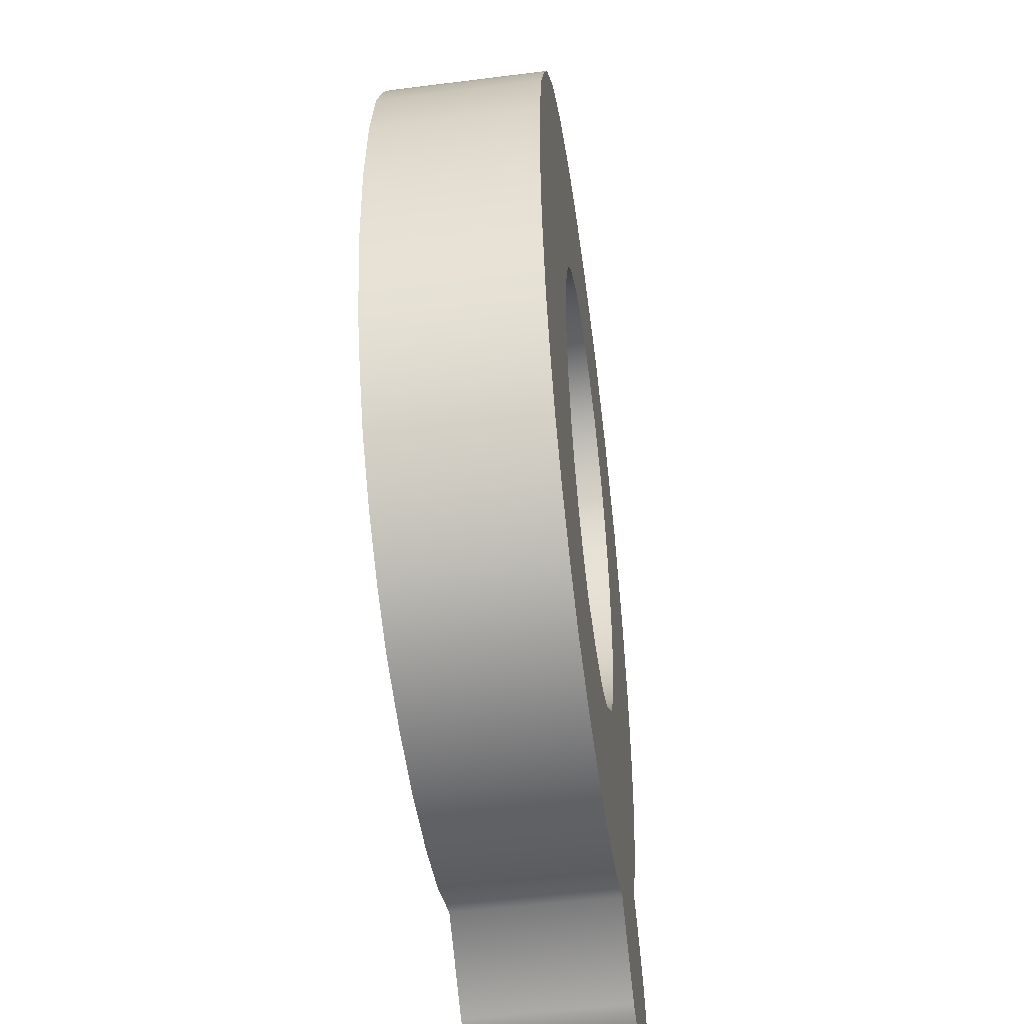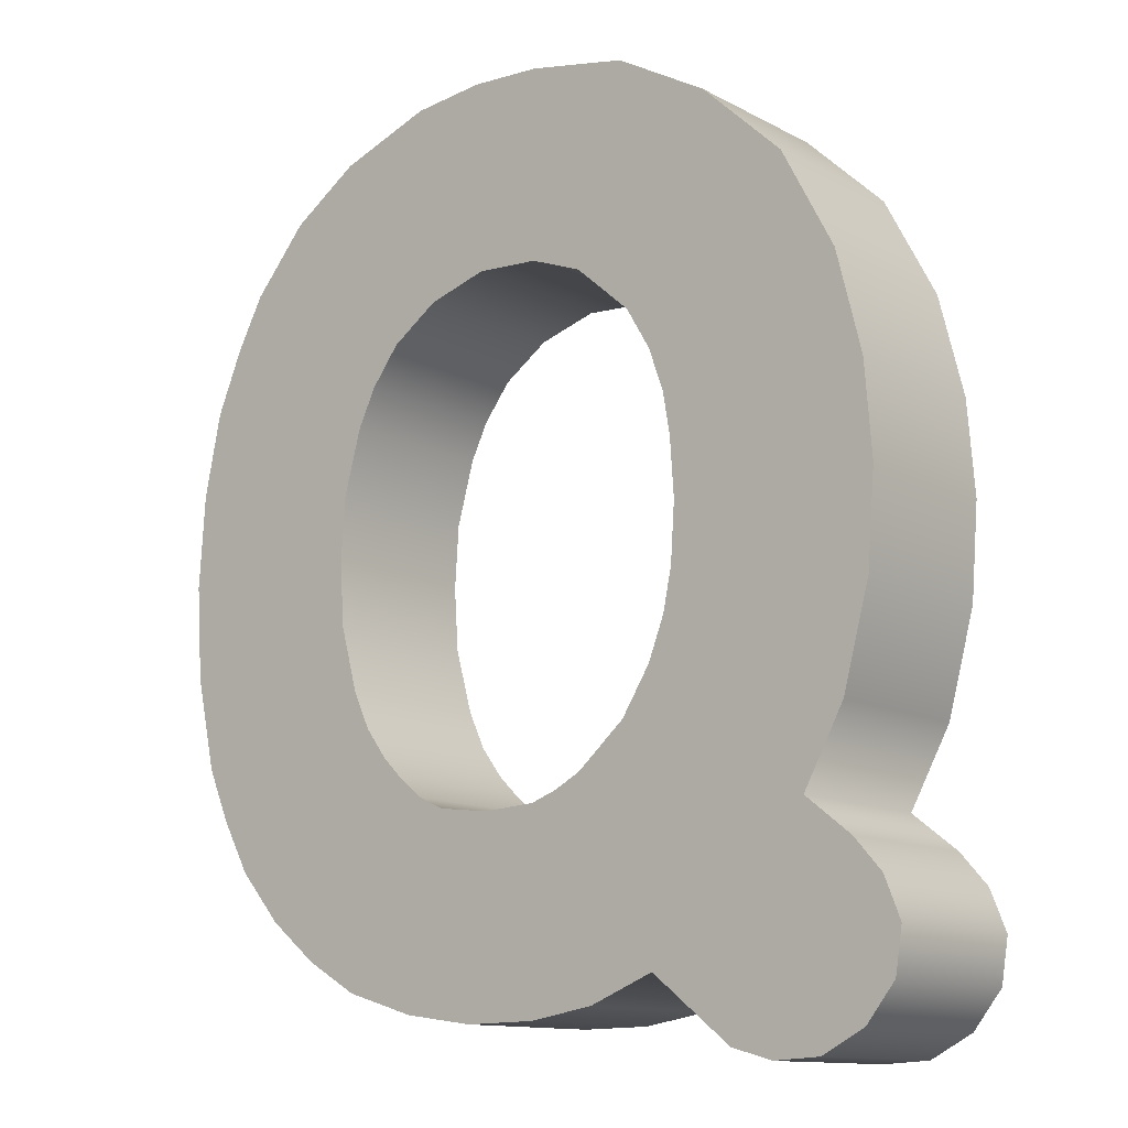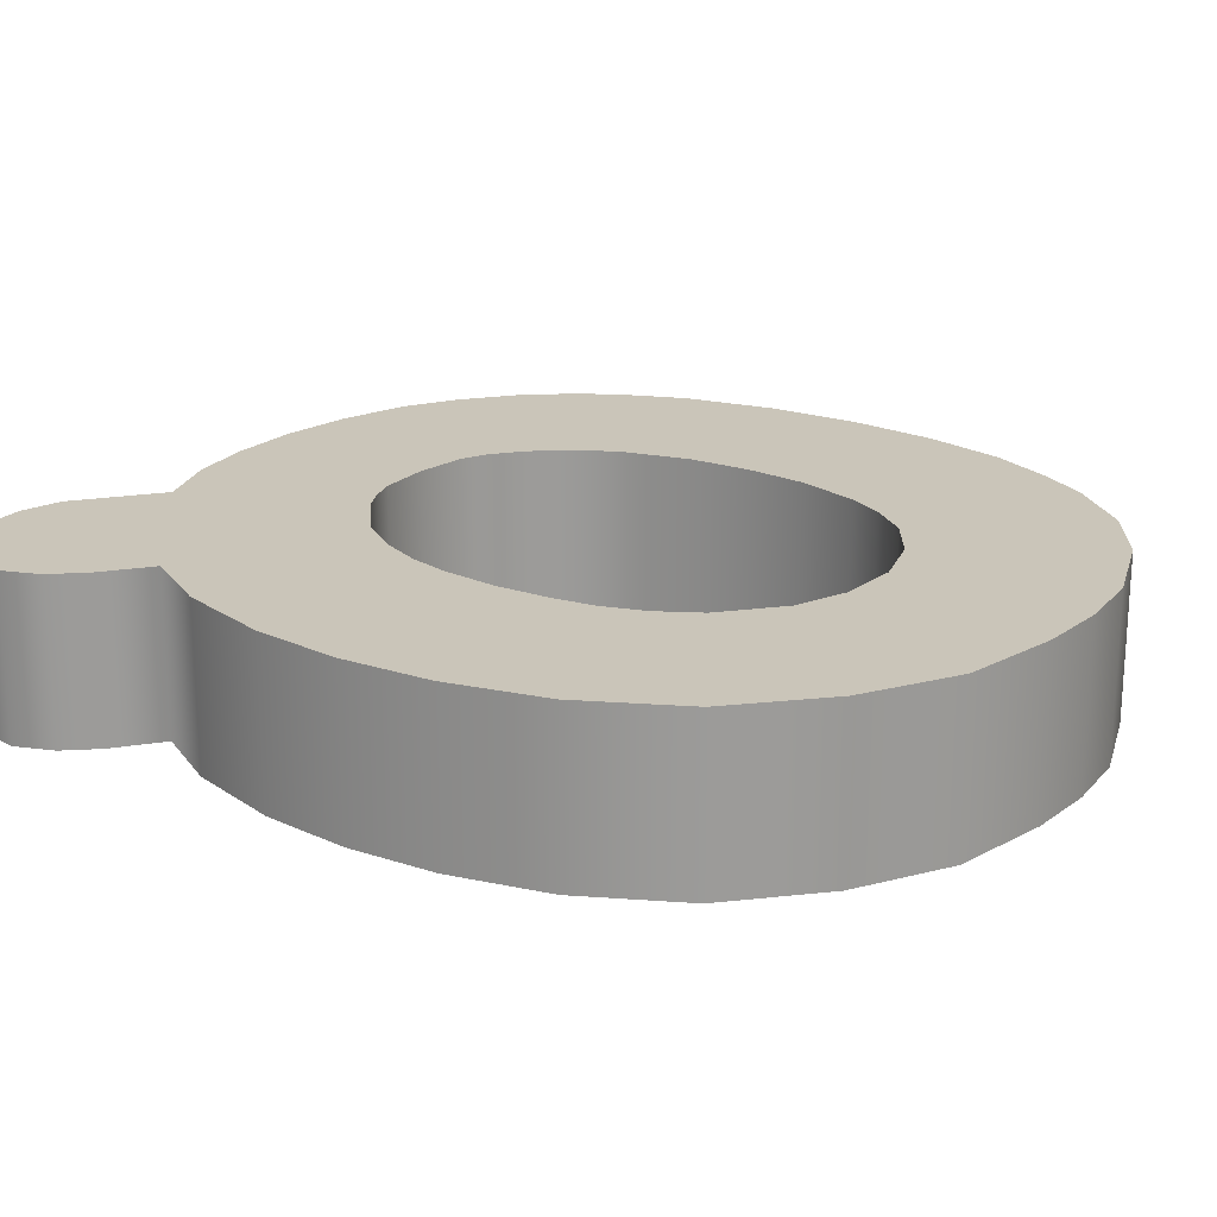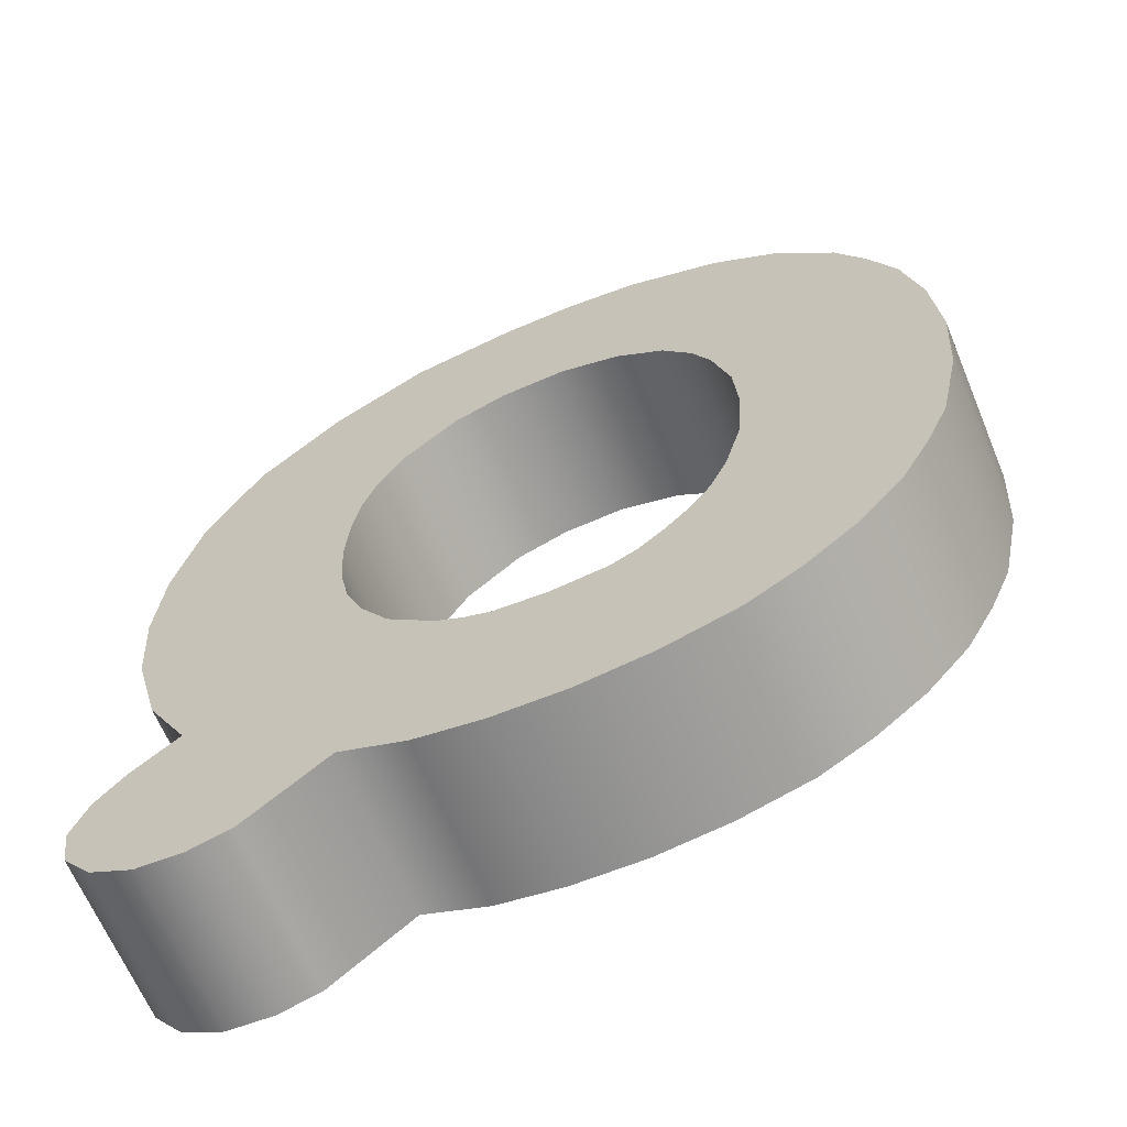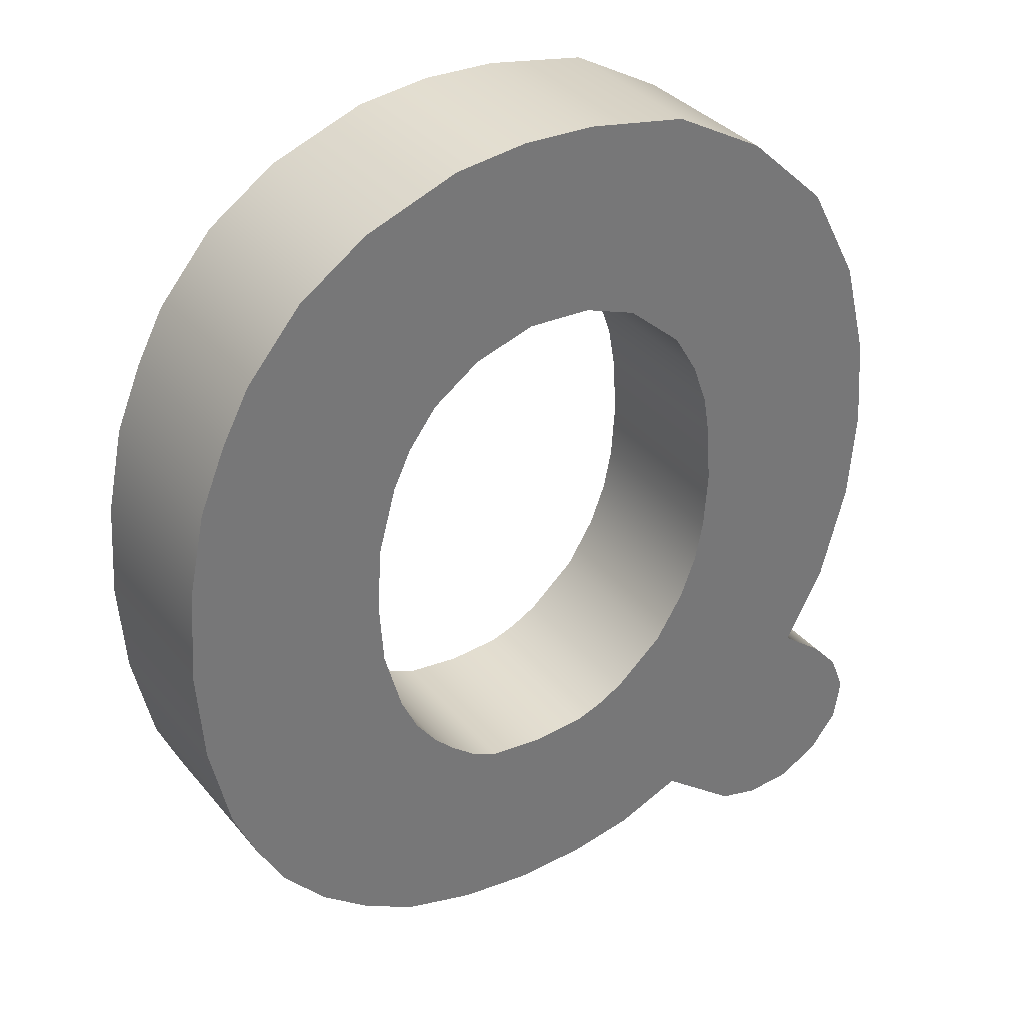
<metadata>
{"format":"obj","ext":"obj","renderer":"f3d","projection":"perspective","resolution":1024,"background":"white","views":[{"elev":-50.1,"azim":-82.1,"up":"+Y"},{"elev":-12.3,"azim":39.2,"up":"+Y"},{"elev":20.6,"azim":125.4,"up":"+Z"},{"elev":-65.1,"azim":-157.4,"up":"+Y"},{"elev":35.0,"azim":-33.8,"up":"+Y"}]}
</metadata>
<code>
g Text_Q
v 0.3707 -0.4345 0.08215
v 0.4062 -0.3552 0.08215
v 0.3993 -0.3984 0.08215
v 0.3287 -0.4565 0.08215
v 0.3904 -0.3155 0.08215
v 0.2823 -0.4592 0.08215
v 0.3629 -0.2843 0.08215
v 0.2413 -0.4476 0.08215
v 0.3169 -0.2482 0.08215
v 0.1617 -0.3846 0.08215
v 0.1318 -0.1684 0.08215
v 0.08365 -0.2097 0.08215
v 0.1606 -0.1233 0.08215
v 0.3574 -0.1738 0.08215
v 0.1768 -0.08149 0.08215
v 0.3841 -0.07457 0.08215
v 0.1853 -0.0403 0.08215
v 0.09629 -0.4107 0.08215
v 0.05727 -0.2236 0.08215
v 0.03088 -0.2329 0.08215
v 0.03091 -0.4217 0.08215
v 0.3914 0.01722 0.08215
v 0.1892 0.01722 0.08215
v 0.1853 0.07475 0.08215
v 0.3841 0.109 0.08215
v 0.1782 0.1159 0.08215
v 0.3591 0.2082 0.08215
v 0.1634 0.1577 0.08215
v 0.3067 0.3074 0.08215
v 0.139 0.199 0.08215
v 0.2253 0.3843 0.08215
v 0.08365 0.2475 0.08215
v 0.1326 0.4368 0.08215
v 0.03088 0.2673 0.08215
v 0.03091 0.4561 0.08215
v -0.033 0.2707 0.08215
v -0.04067 0.4592 0.08215
v -0.1122 0.4511 0.08215
v -0.2058 0.4171 0.08215
v -0.09292 0.2527 0.08215
v -0.1401 0.2198 0.08215
v -0.2738 0.371 0.08215
v -0.3285 0.307 0.08215
v -0.1683 0.1827 0.08215
v -0.3564 0.2551 0.08215
v -0.1863 0.1455 0.08215
v -0.3826 0.1928 0.08215
v -0.3999 0.1102 0.08215
v -0.204 0.08137 0.08215
v -0.2082 0.01722 0.08215
v -0.4062 0.01722 0.08215
v -0.3999 -0.07573 0.08215
v -0.204 -0.04693 0.08215
v -0.1864 -0.1111 0.08215
v -0.3796 -0.1687 0.08215
v -0.3571 -0.2206 0.08215
v -0.1693 -0.148 0.08215
v -0.3285 -0.2726 0.08215
v -0.1473 -0.1775 0.08215
v -0.2855 -0.3221 0.08215
v -0.1276 -0.197 0.08215
v -0.2368 -0.3611 0.08215
v -0.1023 -0.2175 0.08215
v -0.184 -0.3917 0.08215
v -0.076 -0.2297 0.08215
v -0.02189 -0.2363 0.08215
v -0.1122 -0.4131 0.08215
v -0.04067 -0.4229 0.08215
v -0.2738 0.371 -0.08215
v -0.2058 0.4171 0.08215
v -0.2738 0.371 0.08215
v -0.2058 0.4171 -0.08215
v -0.1122 0.4511 0.08215
v -0.1122 0.4511 -0.08215
v -0.04067 0.4592 0.08215
v -0.04067 0.4592 -0.08215
v 0.03091 0.4561 0.08215
v 0.03091 0.4561 -0.08215
v 0.1326 0.4368 0.08215
v 0.1326 0.4368 -0.08215
v 0.2253 0.3843 0.08215
v 0.2253 0.3843 -0.08215
v 0.3067 0.3074 0.08215
v 0.3067 0.3074 -0.08215
v -0.1401 0.2198 0.08215
v -0.09292 0.2527 -0.08215
v -0.1401 0.2198 -0.08215
v -0.09292 0.2527 0.08215
v -0.033 0.2707 -0.08215
v -0.033 0.2707 0.08215
v 0.03088 0.2673 -0.08215
v 0.03088 0.2673 0.08215
v 0.08365 0.2475 -0.08215
v 0.08365 0.2475 0.08215
v 0.139 0.199 -0.08215
v 0.139 0.199 0.08215
v 0.139 0.199 0.08215
v 0.1634 0.1577 -0.08215
v 0.139 0.199 -0.08215
v 0.1634 0.1577 0.08215
v 0.1782 0.1159 -0.08215
v 0.1782 0.1159 0.08215
v 0.1853 0.07475 -0.08215
v 0.1853 0.07475 0.08215
v 0.1892 0.01722 -0.08215
v 0.1892 0.01722 0.08215
v 0.1853 -0.0403 -0.08215
v 0.1853 -0.0403 0.08215
v 0.1768 -0.08149 -0.08215
v 0.1768 -0.08149 0.08215
v 0.1606 -0.1233 -0.08215
v 0.1606 -0.1233 0.08215
v 0.1318 -0.1684 -0.08215
v 0.1318 -0.1684 0.08215
v 0.3067 0.3074 -0.08215
v 0.3591 0.2082 0.08215
v 0.3067 0.3074 0.08215
v 0.3591 0.2082 -0.08215
v 0.3841 0.109 0.08215
v 0.3841 0.109 -0.08215
v 0.3914 0.01722 0.08215
v 0.3914 0.01722 -0.08215
v 0.3841 -0.07457 0.08215
v 0.3841 -0.07457 -0.08215
v 0.3574 -0.1738 0.08215
v 0.3574 -0.1738 -0.08215
v 0.3169 -0.2482 0.08215
v 0.3169 -0.2482 -0.08215
v 0.08365 -0.2097 0.08215
v 0.1318 -0.1684 -0.08215
v 0.1318 -0.1684 0.08215
v 0.08365 -0.2097 -0.08215
v 0.05727 -0.2236 0.08215
v 0.05727 -0.2236 -0.08215
v 0.03088 -0.2329 0.08215
v 0.03088 -0.2329 -0.08215
v -0.02189 -0.2363 0.08215
v -0.02189 -0.2363 -0.08215
v -0.076 -0.2297 -0.08215
v -0.076 -0.2297 0.08215
v -0.1023 -0.2175 0.08215
v -0.1023 -0.2175 -0.08215
v -0.1276 -0.197 0.08215
v -0.1276 -0.197 -0.08215
v -0.1473 -0.1775 -0.08215
v -0.1473 -0.1775 0.08215
v -0.1401 0.2198 -0.08215
v -0.1683 0.1827 0.08215
v -0.1401 0.2198 0.08215
v -0.1683 0.1827 -0.08215
v -0.1863 0.1455 0.08215
v -0.1863 0.1455 -0.08215
v -0.204 0.08137 0.08215
v -0.204 0.08137 -0.08215
v -0.2082 0.01722 0.08215
v -0.2082 0.01722 -0.08215
v -0.204 -0.04693 0.08215
v -0.204 -0.04693 -0.08215
v -0.1864 -0.1111 0.08215
v -0.1864 -0.1111 -0.08215
v -0.1693 -0.148 -0.08215
v -0.1693 -0.148 0.08215
v -0.1473 -0.1775 -0.08215
v -0.1473 -0.1775 0.08215
v -0.2738 0.371 0.08215
v -0.3285 0.307 -0.08215
v -0.2738 0.371 -0.08215
v -0.3285 0.307 0.08215
v -0.3564 0.2551 -0.08215
v -0.3564 0.2551 0.08215
v -0.3826 0.1928 -0.08215
v -0.3826 0.1928 0.08215
v -0.3999 0.1102 -0.08215
v -0.3999 0.1102 0.08215
v -0.4062 0.01722 -0.08215
v -0.4062 0.01722 0.08215
v -0.3999 -0.07573 -0.08215
v -0.3999 -0.07573 0.08215
v -0.3796 -0.1687 0.08215
v -0.3796 -0.1687 -0.08215
v -0.3571 -0.2206 0.08215
v -0.3571 -0.2206 -0.08215
v -0.3285 -0.2726 0.08215
v -0.3285 -0.2726 -0.08215
v -0.2855 -0.3221 0.08215
v -0.2855 -0.3221 -0.08215
v 0.4062 -0.3552 -0.08215
v 0.3707 -0.4345 -0.08215
v 0.3993 -0.3984 -0.08215
v 0.3287 -0.4565 -0.08215
v 0.3904 -0.3155 -0.08215
v 0.2823 -0.4592 -0.08215
v 0.3629 -0.2843 -0.08215
v 0.2413 -0.4476 -0.08215
v 0.3169 -0.2482 -0.08215
v 0.1617 -0.3846 -0.08215
v 0.1318 -0.1684 -0.08215
v 0.1606 -0.1233 -0.08215
v 0.08365 -0.2097 -0.08215
v 0.3574 -0.1738 -0.08215
v 0.1768 -0.08149 -0.08215
v 0.3841 -0.07457 -0.08215
v 0.1853 -0.0403 -0.08215
v 0.09629 -0.4107 -0.08215
v 0.05727 -0.2236 -0.08215
v 0.03088 -0.2329 -0.08215
v 0.03091 -0.4217 -0.08215
v 0.3914 0.01722 -0.08215
v 0.1892 0.01722 -0.08215
v 0.1853 0.07475 -0.08215
v 0.3841 0.109 -0.08215
v 0.1782 0.1159 -0.08215
v 0.3591 0.2082 -0.08215
v 0.1634 0.1577 -0.08215
v 0.3067 0.3074 -0.08215
v 0.139 0.199 -0.08215
v 0.2253 0.3843 -0.08215
v 0.08365 0.2475 -0.08215
v 0.1326 0.4368 -0.08215
v 0.03088 0.2673 -0.08215
v 0.03091 0.4561 -0.08215
v -0.033 0.2707 -0.08215
v -0.04067 0.4592 -0.08215
v -0.1122 0.4511 -0.08215
v -0.2058 0.4171 -0.08215
v -0.09292 0.2527 -0.08215
v -0.1401 0.2198 -0.08215
v -0.2738 0.371 -0.08215
v -0.3285 0.307 -0.08215
v -0.1683 0.1827 -0.08215
v -0.3564 0.2551 -0.08215
v -0.1863 0.1455 -0.08215
v -0.3826 0.1928 -0.08215
v -0.3999 0.1102 -0.08215
v -0.204 0.08137 -0.08215
v -0.2082 0.01722 -0.08215
v -0.4062 0.01722 -0.08215
v -0.3999 -0.07573 -0.08215
v -0.204 -0.04693 -0.08215
v -0.1864 -0.1111 -0.08215
v -0.3796 -0.1687 -0.08215
v -0.3571 -0.2206 -0.08215
v -0.1693 -0.148 -0.08215
v -0.3285 -0.2726 -0.08215
v -0.1473 -0.1775 -0.08215
v -0.2855 -0.3221 -0.08215
v -0.1276 -0.197 -0.08215
v -0.2368 -0.3611 -0.08215
v -0.1023 -0.2175 -0.08215
v -0.184 -0.3917 -0.08215
v -0.076 -0.2297 -0.08215
v -0.02189 -0.2363 -0.08215
v -0.1122 -0.4131 -0.08215
v -0.04067 -0.4229 -0.08215
v 0.09629 -0.4107 -0.08215
v 0.1617 -0.3846 0.08215
v 0.1617 -0.3846 -0.08215
v 0.09629 -0.4107 0.08215
v 0.03091 -0.4217 -0.08215
v 0.03091 -0.4217 0.08215
v -0.04067 -0.4229 -0.08215
v -0.04067 -0.4229 0.08215
v -0.1122 -0.4131 -0.08215
v -0.1122 -0.4131 0.08215
v -0.184 -0.3917 -0.08215
v -0.184 -0.3917 0.08215
v -0.2368 -0.3611 -0.08215
v -0.2368 -0.3611 0.08215
v -0.2855 -0.3221 -0.08215
v -0.2855 -0.3221 0.08215
v 0.2413 -0.4476 0.08215
v 0.1617 -0.3846 -0.08215
v 0.1617 -0.3846 0.08215
v 0.2413 -0.4476 -0.08215
v 0.2823 -0.4592 0.08215
v 0.2823 -0.4592 -0.08215
v 0.3287 -0.4565 0.08215
v 0.3287 -0.4565 -0.08215
v 0.3707 -0.4345 0.08215
v 0.3707 -0.4345 -0.08215
v 0.3993 -0.3984 0.08215
v 0.3993 -0.3984 -0.08215
v 0.4062 -0.3552 0.08215
v 0.4062 -0.3552 -0.08215
v 0.3904 -0.3155 0.08215
v 0.3904 -0.3155 -0.08215
v 0.3629 -0.2843 0.08215
v 0.3629 -0.2843 -0.08215
v 0.3169 -0.2482 0.08215
v 0.3169 -0.2482 -0.08215
g Text_Q_0
f 3 2 1
f 4 1 2
f 2 5 4
f 6 4 5
f 5 7 6
f 8 6 7
f 7 9 8
f 10 8 9
f 10 9 11
f 10 11 12
f 13 11 9
f 9 14 13
f 15 13 14
f 14 16 15
f 17 15 16
f 10 12 18
f 19 18 12
f 19 20 18
f 21 18 20
f 16 22 17
f 23 17 22
f 23 22 24
f 25 24 22
f 24 25 26
f 27 26 25
f 26 27 28
f 29 28 27
f 28 29 30
f 31 30 29
f 30 31 32
f 33 32 31
f 32 33 34
f 35 34 33
f 34 35 36
f 37 36 35
f 36 37 38
f 38 39 36
f 40 36 39
f 40 39 41
f 42 41 39
f 43 41 42
f 41 43 44
f 45 44 43
f 44 45 46
f 47 46 45
f 47 48 46
f 49 46 48
f 49 48 50
f 51 50 48
f 51 52 50
f 53 50 52
f 53 52 54
f 55 54 52
f 55 56 54
f 57 54 56
f 56 58 57
f 59 57 58
f 58 60 59
f 61 59 60
f 60 62 61
f 63 61 62
f 62 64 63
f 65 63 64
f 65 64 66
f 67 66 64
f 68 66 67
f 68 21 66
f 20 66 21
f 71 70 69
f 72 69 70
f 70 73 72
f 74 72 73
f 73 75 74
f 76 74 75
f 75 77 76
f 78 76 77
f 77 79 78
f 80 78 79
f 79 81 80
f 82 80 81
f 81 83 82
f 84 82 83
f 87 86 85
f 88 85 86
f 86 89 88
f 90 88 89
f 89 91 90
f 92 90 91
f 91 93 92
f 94 92 93
f 93 95 94
f 96 94 95
f 99 98 97
f 100 97 98
f 98 101 100
f 102 100 101
f 101 103 102
f 104 102 103
f 103 105 104
f 106 104 105
f 105 107 106
f 108 106 107
f 107 109 108
f 110 108 109
f 109 111 110
f 112 110 111
f 111 113 112
f 114 112 113
f 117 116 115
f 118 115 116
f 116 119 118
f 120 118 119
f 119 121 120
f 122 120 121
f 121 123 122
f 124 122 123
f 123 125 124
f 126 124 125
f 125 127 126
f 128 126 127
f 131 130 129
f 132 129 130
f 129 132 133
f 134 133 132
f 133 134 135
f 136 135 134
f 135 136 137
f 138 137 136
f 138 139 137
f 140 137 139
f 140 139 141
f 142 141 139
f 141 142 143
f 144 143 142
f 144 145 143
f 146 143 145
f 149 148 147
f 150 147 148
f 148 151 150
f 152 150 151
f 151 153 152
f 154 152 153
f 153 155 154
f 156 154 155
f 155 157 156
f 158 156 157
f 157 159 158
f 160 158 159
f 160 159 161
f 162 161 159
f 161 162 163
f 164 163 162
f 167 166 165
f 168 165 166
f 166 169 168
f 170 168 169
f 169 171 170
f 172 170 171
f 171 173 172
f 174 172 173
f 173 175 174
f 176 174 175
f 175 177 176
f 178 176 177
f 178 177 179
f 180 179 177
f 179 180 181
f 182 181 180
f 181 182 183
f 184 183 182
f 183 184 185
f 186 185 184
f 189 188 187
f 190 187 188
f 187 190 191
f 192 191 190
f 191 192 193
f 194 193 192
f 193 194 195
f 196 195 194
f 196 197 195
f 198 195 197
f 197 196 199
f 195 198 200
f 201 200 198
f 200 201 202
f 203 202 201
f 196 204 199
f 205 199 204
f 205 204 206
f 207 206 204
f 202 203 208
f 209 208 203
f 209 210 208
f 211 208 210
f 210 212 211
f 213 211 212
f 212 214 213
f 215 213 214
f 214 216 215
f 217 215 216
f 216 218 217
f 219 217 218
f 218 220 219
f 221 219 220
f 220 222 221
f 223 221 222
f 223 222 224
f 224 222 225
f 226 225 222
f 226 227 225
f 228 225 227
f 227 229 228
f 227 230 229
f 231 229 230
f 230 232 231
f 233 231 232
f 233 232 234
f 235 234 232
f 235 236 234
f 237 234 236
f 237 236 238
f 239 238 236
f 239 240 238
f 241 238 240
f 241 240 242
f 243 242 240
f 242 243 244
f 245 244 243
f 244 245 246
f 247 246 245
f 246 247 248
f 249 248 247
f 248 249 250
f 251 250 249
f 251 252 250
f 253 250 252
f 252 254 253
f 254 252 207
f 206 207 252
f 257 256 255
f 258 255 256
f 255 258 259
f 260 259 258
f 259 260 261
f 262 261 260
f 261 262 263
f 264 263 262
f 263 264 265
f 266 265 264
f 265 266 267
f 268 267 266
f 267 268 269
f 270 269 268
f 273 272 271
f 274 271 272
f 271 274 275
f 276 275 274
f 275 276 277
f 278 277 276
f 277 278 279
f 280 279 278
f 279 280 281
f 282 281 280
f 281 282 283
f 284 283 282
f 283 284 285
f 286 285 284
f 285 286 287
f 288 287 286
f 287 288 289
f 290 289 288

</code>
